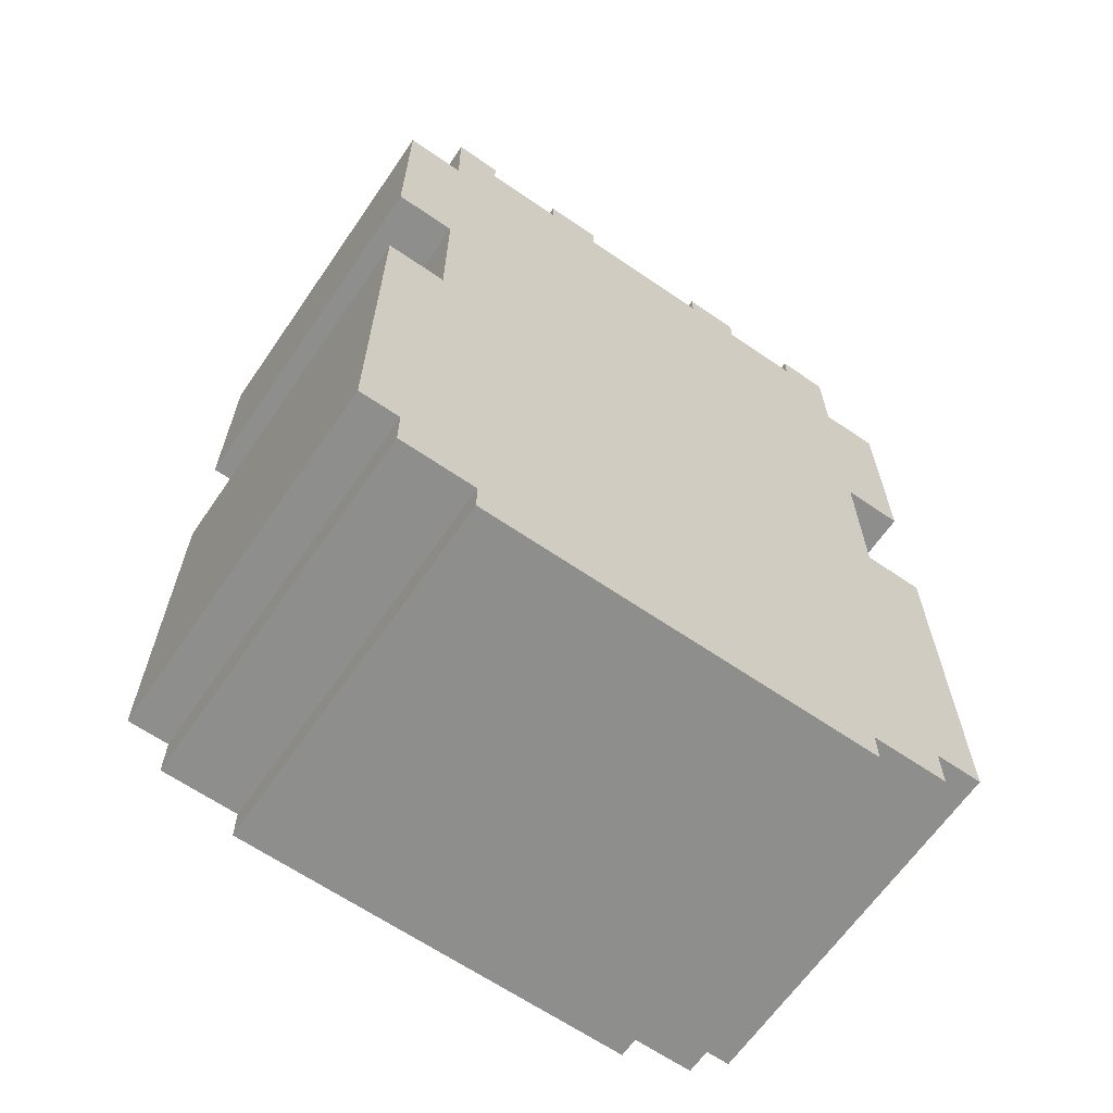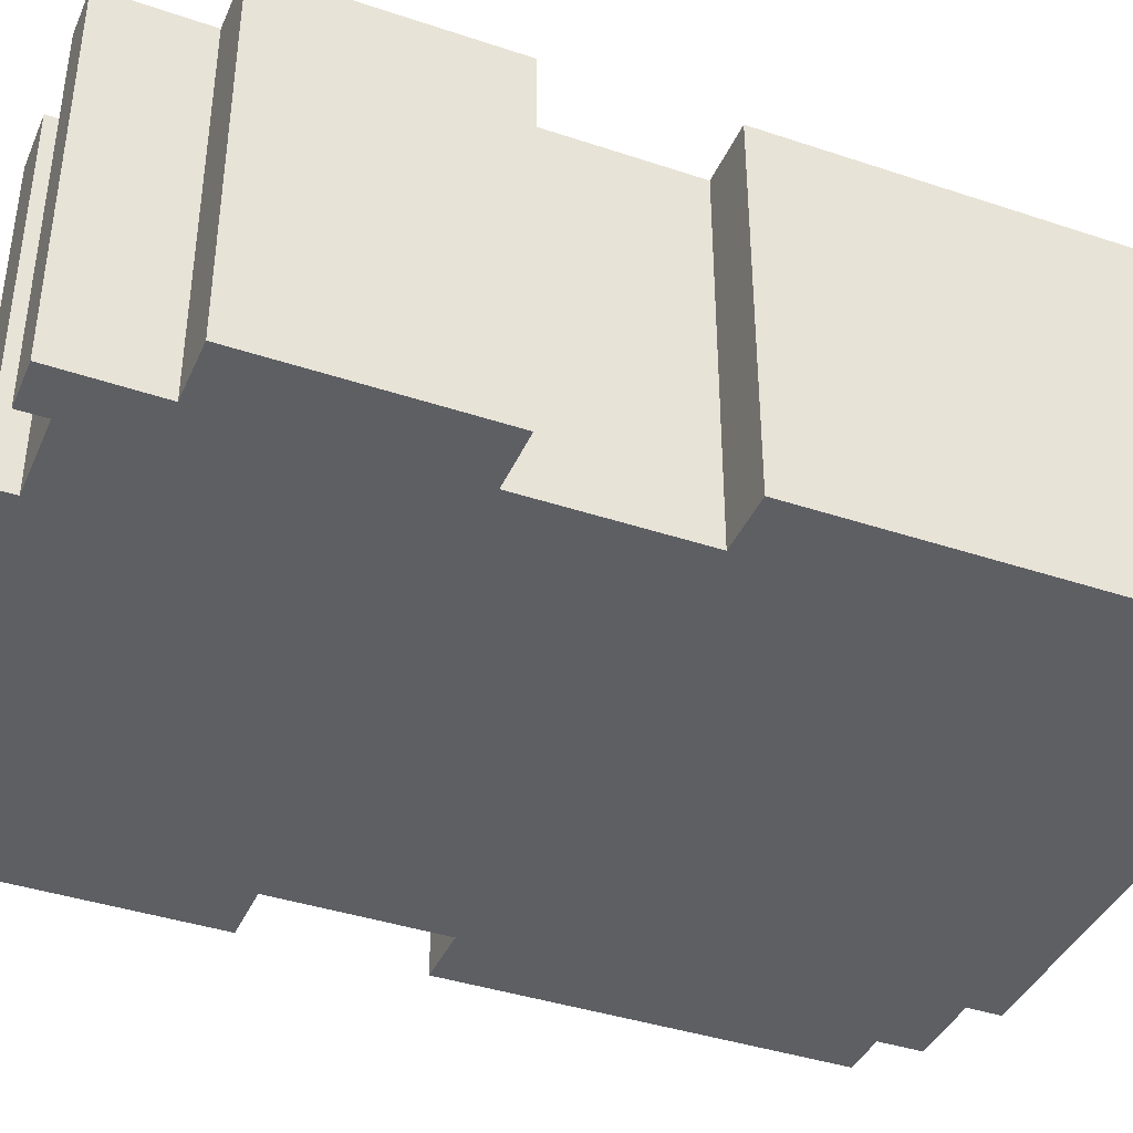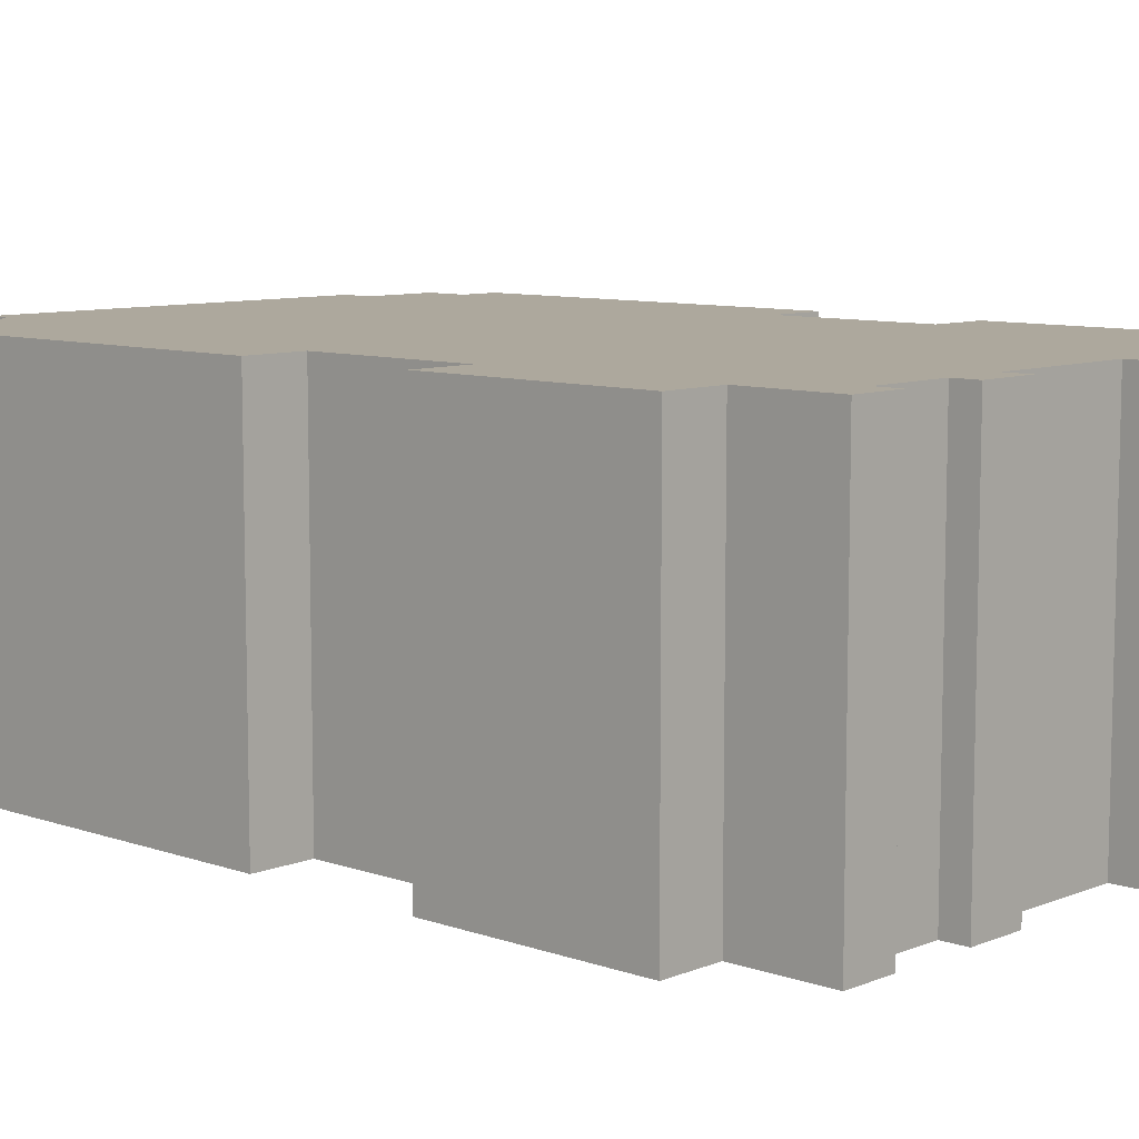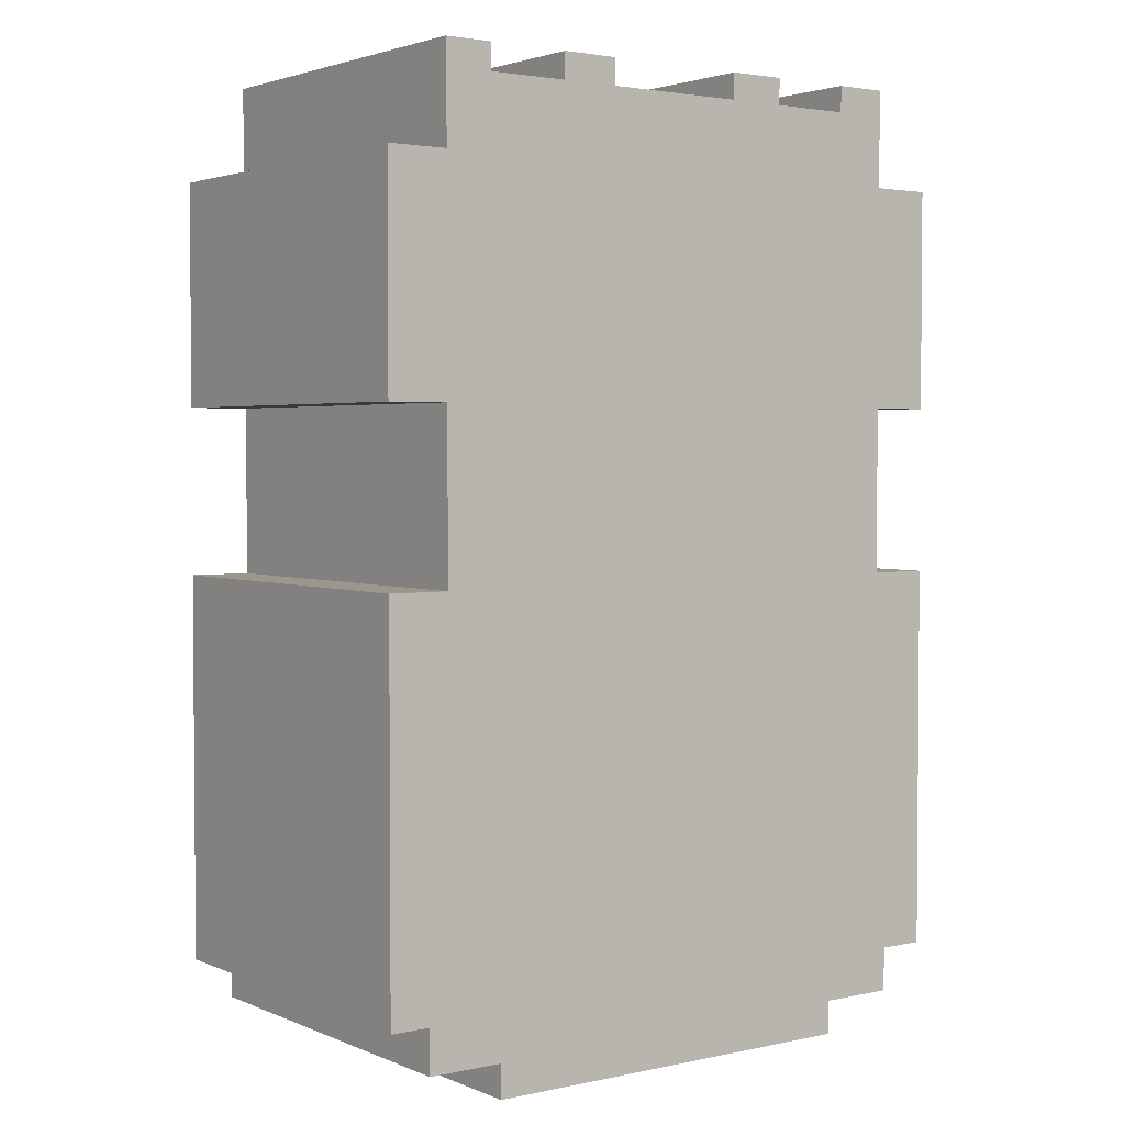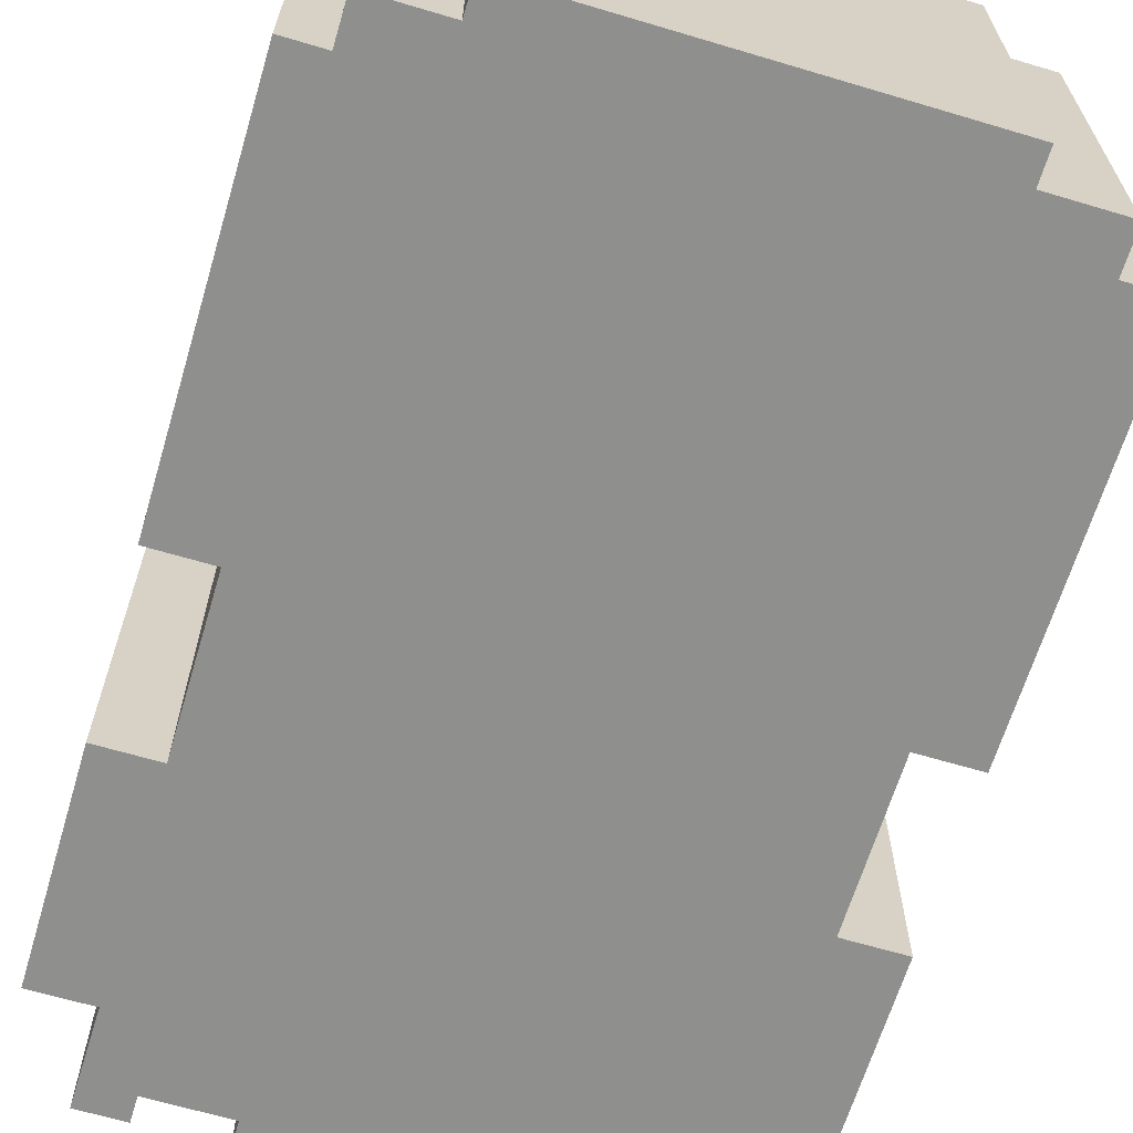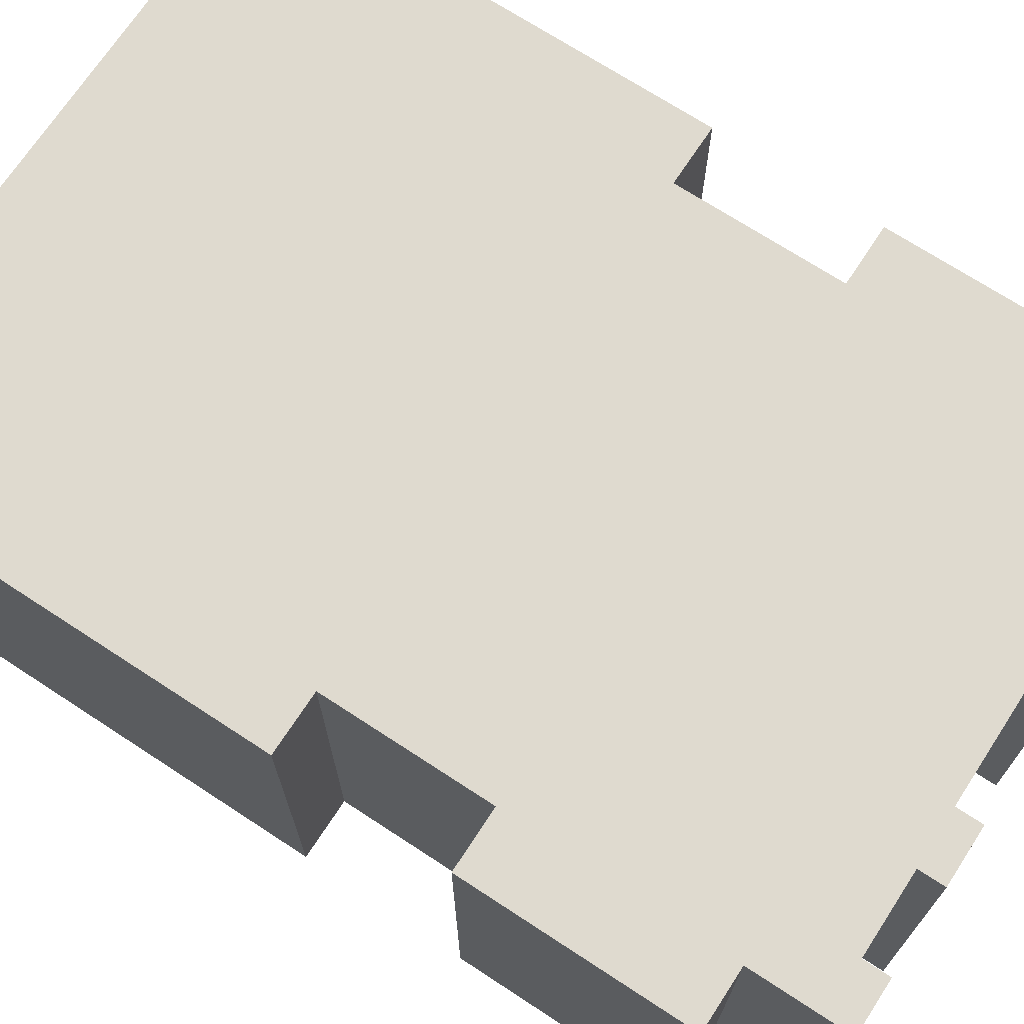
<metadata>
{"format":"obj","ext":"obj","renderer":"f3d","projection":"perspective","resolution":1024,"background":"white","views":[{"elev":-64.8,"azim":-34.6,"up":"+Y"},{"elev":-40.0,"azim":-112.4,"up":"+Z"},{"elev":8.7,"azim":133.1,"up":"+Z"},{"elev":2.8,"azim":-36.2,"up":"+Y"},{"elev":-65.1,"azim":-16.7,"up":"+Z"},{"elev":70.6,"azim":123.2,"up":"+Z"}]}
</metadata>
<code>
g Cube
v -0.01411 0.003157 0.01
v -0.01411 0.003157 -0.01
v -0.01411 0.01216 -0.01
v -0.01411 0.01216 0.01
v 0.01411 0.01216 -0.01
v 0.01411 0.02418 -0.01
v -0.01411 0.02418 -0.01
v -0.01411 0.01216 -0.01
v -0.01411 0.003157 -0.01
v 0.01411 0.003157 -0.01
v 0.01487 -0.01778 -0.01
v -0.0152 -0.01778 -0.01
v -0.01741 0.01216 -0.01
v -0.01741 0.02418 -0.01
v 0.01741 0.003157 -0.01
v 0.01741 -0.01778 -0.01
v 0.01741 0.02418 -0.01
v 0.01741 0.01216 -0.01
v -0.01741 -0.01778 -0.01
v -0.01741 0.003157 -0.01
v 0.003721 0.02804 -0.01
v -0.004051 0.02804 -0.01
v -0.007169 0.02804 -0.01
v -0.004051 0.02946 -0.01
v -0.007169 0.02946 -0.01
v 0.01072 -0.02017 -0.01
v 0.01487 -0.02017 -0.01
v -0.01105 -0.02017 -0.01
v -0.01105 -0.02199 -0.01
v 0.01072 -0.02199 -0.01
v -0.0152 -0.02017 -0.01
v 0.006834 0.02804 -0.01
v 0.006834 0.02946 -0.01
v 0.003721 0.02946 -0.01
v 0.01124 0.02804 -0.01
v 0.01411 0.02946 -0.01
v 0.01124 0.02946 -0.01
v 0.01411 0.01216 0.01
v 0.01411 0.01216 -0.01
v 0.01411 0.003157 -0.01
v 0.01411 0.003157 0.01
v 0.01411 0.003157 0.01
v 0.01487 -0.01778 0.01
v -0.0152 -0.01778 0.01
v -0.01411 0.003157 0.01
v -0.01411 0.01216 0.01
v 0.01411 0.01216 0.01
v -0.01741 0.003157 0.01
v -0.01741 -0.01778 0.01
v 0.01411 0.02418 0.01
v -0.01411 0.02418 0.01
v 0.01741 -0.01778 0.01
v 0.01741 0.003157 0.01
v 0.01741 0.01216 0.01
v 0.01741 0.02418 0.01
v -0.01741 0.02418 0.01
v -0.01741 0.01216 0.01
v 0.003721 0.02804 0.01
v -0.004051 0.02804 0.01
v -0.007169 0.02804 0.01
v -0.007169 0.02946 0.01
v -0.004051 0.02946 0.01
v -0.01157 0.02804 0.01
v 0.006834 0.02804 0.01
v 0.003721 0.02946 0.01
v 0.006834 0.02946 0.01
v -0.01416 0.02946 0.01
v -0.01157 0.02946 0.01
v 0.01124 0.02804 0.01
v 0.01411 0.02946 0.01
v 0.01124 0.02946 0.01
v -0.0152 -0.01778 -0.01
v -0.0152 -0.01778 0.01
v -0.0152 -0.02017 0.01
v -0.0152 -0.02017 -0.01
v 0.01411 0.003157 -0.01
v 0.01741 0.003157 -0.01
v 0.01741 0.003157 0.01
v 0.01411 0.003157 0.01
v 0.01072 -0.02199 0.01
v 0.01072 -0.02199 -0.01
v -0.01105 -0.02199 -0.01
v -0.01105 -0.02199 0.01
v 0.01487 -0.01778 0.01
v 0.01487 -0.01778 -0.01
v 0.01487 -0.02017 -0.01
v 0.01487 -0.02017 0.01
v 0.01487 -0.02017 0.01
v 0.01072 -0.02017 0.01
v -0.01105 -0.02017 0.01
v 0.01072 -0.02199 0.01
v -0.01105 -0.02199 0.01
v -0.0152 -0.02017 0.01
v 0.01411 0.02418 -0.01
v 0.01411 0.02418 0.01
v 0.01411 0.02946 0.01
v 0.01411 0.02946 -0.01
v 0.01411 0.02418 -0.01
v 0.01741 0.02418 -0.01
v 0.01741 0.02418 0.01
v 0.01411 0.02418 0.01
v -0.01411 0.003157 0.01
v -0.01741 0.003157 0.01
v -0.01741 0.003157 -0.01
v -0.01411 0.003157 -0.01
v 0.003721 0.02804 0.01
v -0.004051 0.02804 0.01
v -0.004051 0.02804 -0.01
v 0.003721 0.02804 -0.01
v -0.01411 0.02418 0.01
v -0.01411 0.02418 -0.01
v -0.01416 0.02946 -0.01
v -0.01416 0.02946 0.01
v 0.01741 0.003157 -0.01
v 0.01741 -0.01778 -0.01
v 0.01741 -0.01778 0.01
v 0.01741 0.003157 0.01
v -0.01741 0.003157 0.01
v -0.01741 -0.01778 0.01
v -0.01741 -0.01778 -0.01
v -0.01741 0.003157 -0.01
v -0.01741 0.01216 -0.01
v -0.01741 0.02418 -0.01
v -0.01741 0.02418 0.01
v -0.01741 0.01216 0.01
v 0.01741 0.01216 0.01
v 0.01741 0.02418 0.01
v 0.01741 0.02418 -0.01
v 0.01741 0.01216 -0.01
v -0.01411 0.01216 -0.01
v -0.01741 0.01216 -0.01
v -0.01741 0.01216 0.01
v -0.01411 0.01216 0.01
v -0.0152 -0.01778 -0.01
v -0.01741 -0.01778 -0.01
v -0.01741 -0.01778 0.01
v -0.0152 -0.01778 0.01
v 0.01411 0.01216 0.01
v 0.01741 0.01216 0.01
v 0.01741 0.01216 -0.01
v 0.01411 0.01216 -0.01
v 0.01487 -0.01778 0.01
v 0.01741 -0.01778 0.01
v 0.01741 -0.01778 -0.01
v 0.01487 -0.01778 -0.01
v -0.01411 0.02418 0.01
v -0.01741 0.02418 0.01
v -0.01741 0.02418 -0.01
v -0.01411 0.02418 -0.01
v 0.01072 -0.02017 0.01
v 0.01487 -0.02017 0.01
v 0.01487 -0.02017 -0.01
v 0.01072 -0.02017 -0.01
v -0.01105 -0.02017 -0.01
v -0.0152 -0.02017 -0.01
v -0.0152 -0.02017 0.01
v -0.01105 -0.02017 0.01
v 0.01072 -0.02199 0.01
v 0.01072 -0.02017 0.01
v 0.01072 -0.02017 -0.01
v 0.01072 -0.02199 -0.01
v -0.01105 -0.02199 -0.01
v -0.01105 -0.02017 -0.01
v -0.01105 -0.02017 0.01
v -0.01105 -0.02199 0.01
v 0.01124 0.02946 -0.01
v 0.01411 0.02946 -0.01
v 0.01411 0.02946 0.01
v 0.01124 0.02946 0.01
v -0.01157 0.02946 0.01
v -0.01416 0.02946 0.01
v -0.01416 0.02946 -0.01
v -0.01157 0.02946 -0.01
v 0.01124 0.02804 0.01
v 0.006834 0.02804 0.01
v 0.006834 0.02804 -0.01
v 0.01124 0.02804 -0.01
v 0.006834 0.02946 0.01
v 0.003721 0.02946 0.01
v 0.003721 0.02946 -0.01
v 0.006834 0.02946 -0.01
v -0.01157 0.02804 -0.01
v -0.007169 0.02804 -0.01
v -0.007169 0.02804 0.01
v -0.01157 0.02804 0.01
v -0.007169 0.02946 -0.01
v -0.004051 0.02946 -0.01
v -0.004051 0.02946 0.01
v -0.007169 0.02946 0.01
v 0.003721 0.02946 0.01
v 0.003721 0.02804 0.01
v 0.003721 0.02804 -0.01
v 0.003721 0.02946 -0.01
v -0.004051 0.02946 -0.01
v -0.004051 0.02804 -0.01
v -0.004051 0.02804 0.01
v -0.004051 0.02946 0.01
v 0.01124 0.02946 0.01
v 0.01124 0.02804 0.01
v 0.01124 0.02804 -0.01
v 0.01124 0.02946 -0.01
v 0.006834 0.02946 -0.01
v 0.006834 0.02804 -0.01
v 0.006834 0.02804 0.01
v 0.006834 0.02946 0.01
v -0.01157 0.02946 -0.01
v -0.01157 0.02804 -0.01
v -0.01157 0.02804 0.01
v -0.01157 0.02946 0.01
v -0.007169 0.02946 0.01
v -0.007169 0.02804 0.01
v -0.007169 0.02804 -0.01
v -0.007169 0.02946 -0.01
v -0.01157 0.02804 -0.01
v -0.01157 0.02946 -0.01
v -0.01416 0.02946 -0.01
g Cube_0
f 3 2 1
f 4 3 1
f 7 6 5
f 8 7 5
f 8 5 9
f 5 10 9
f 10 11 9
f 11 12 9
f 8 13 7
f 13 14 7
f 10 15 11
f 15 16 11
f 6 17 5
f 17 18 5
f 12 19 9
f 19 20 9
f 6 7 21
f 7 22 21
f 23 22 7
f 24 22 23
f 25 24 23
f 11 26 12
f 27 26 11
f 26 28 12
f 29 28 26
f 30 29 26
f 28 31 12
f 33 32 21
f 34 33 21
f 21 32 6
f 32 35 6
f 36 6 35
f 37 36 35
f 40 39 38
f 41 40 38
f 44 43 42
f 45 44 42
f 46 45 42
f 47 46 42
f 45 48 44
f 48 49 44
f 47 50 46
f 50 51 46
f 43 52 42
f 52 53 42
f 47 54 50
f 54 55 50
f 51 56 46
f 56 57 46
f 51 50 58
f 59 51 58
f 59 60 51
f 61 60 59
f 62 61 59
f 60 63 51
f 64 58 50
f 65 58 64
f 66 65 64
f 51 63 67
f 63 68 67
f 69 64 50
f 50 70 69
f 70 71 69
f 74 73 72
f 75 74 72
f 78 77 76
f 79 78 76
f 82 81 80
f 83 82 80
f 86 85 84
f 87 86 84
f 89 88 43
f 89 43 44
f 90 89 44
f 91 89 90
f 92 91 90
f 93 90 44
f 96 95 94
f 97 96 94
f 100 99 98
f 101 100 98
f 104 103 102
f 105 104 102
f 108 107 106
f 109 108 106
f 112 111 110
f 113 112 110
f 116 115 114
f 117 116 114
f 120 119 118
f 121 120 118
f 124 123 122
f 125 124 122
f 128 127 126
f 129 128 126
f 132 131 130
f 133 132 130
f 136 135 134
f 137 136 134
f 140 139 138
f 141 140 138
f 144 143 142
f 145 144 142
f 148 147 146
f 149 148 146
f 152 151 150
f 153 152 150
f 156 155 154
f 157 156 154
f 160 159 158
f 161 160 158
f 164 163 162
f 165 164 162
f 168 167 166
f 169 168 166
f 172 171 170
f 173 172 170
f 176 175 174
f 177 176 174
f 180 179 178
f 181 180 178
f 184 183 182
f 185 184 182
f 188 187 186
f 189 188 186
f 192 191 190
f 193 192 190
f 196 195 194
f 197 196 194
f 200 199 198
f 201 200 198
f 204 203 202
f 205 204 202
f 208 207 206
f 209 208 206
f 212 211 210
f 213 212 210
f 215 214 7
f 216 215 7
f 214 23 7

</code>
